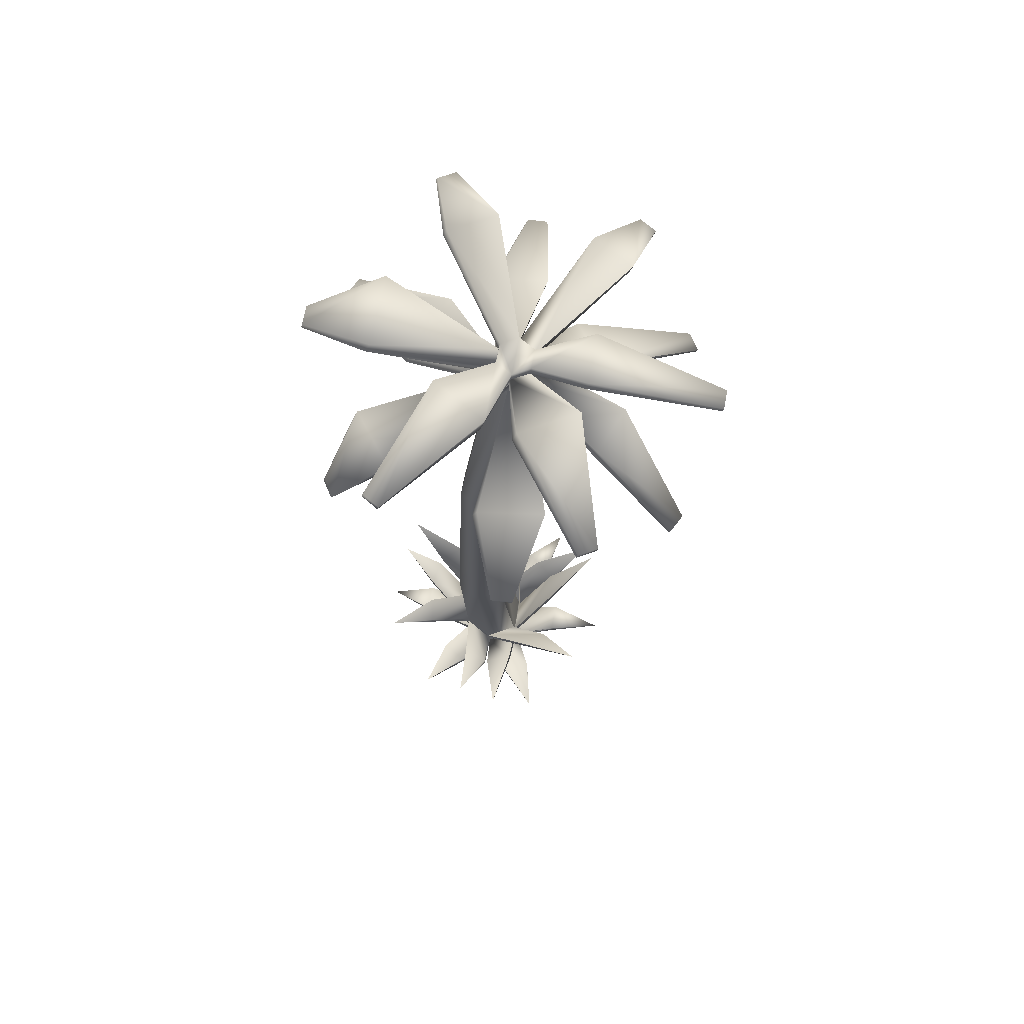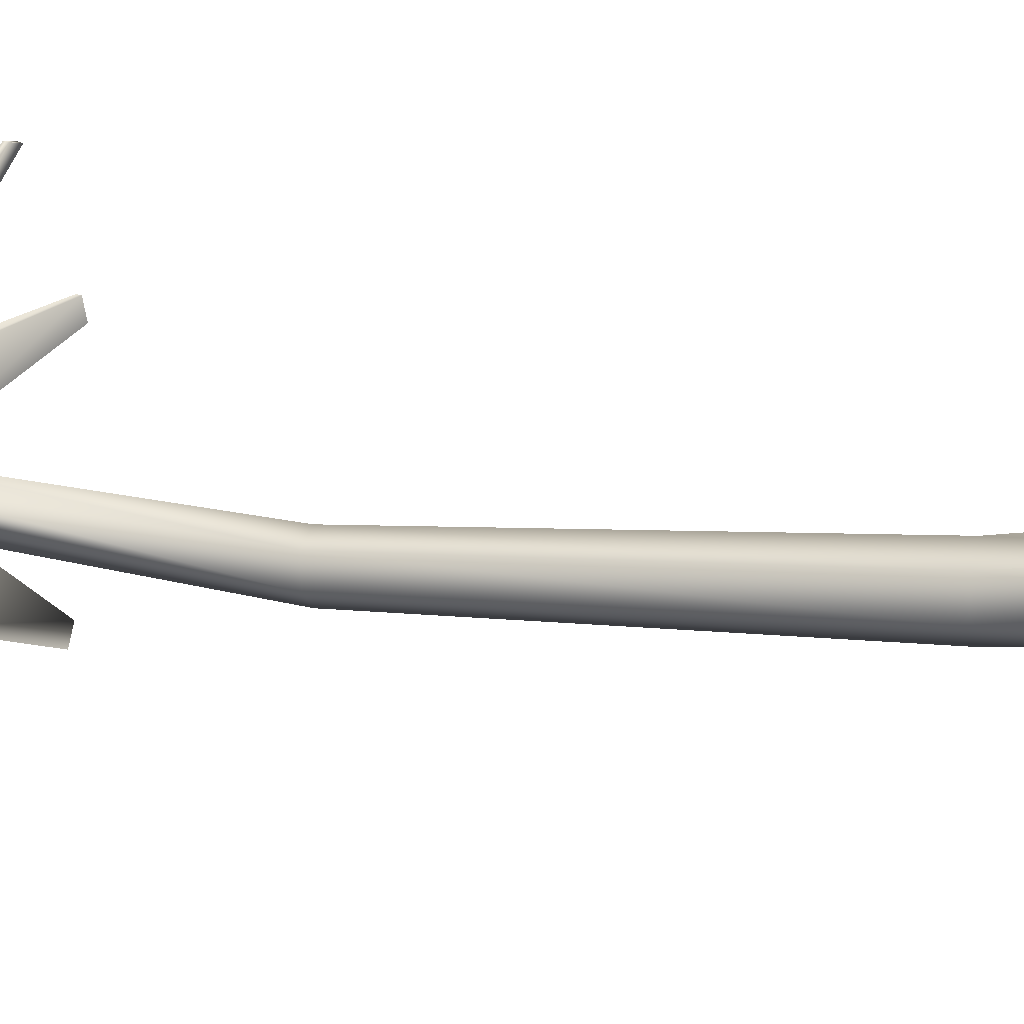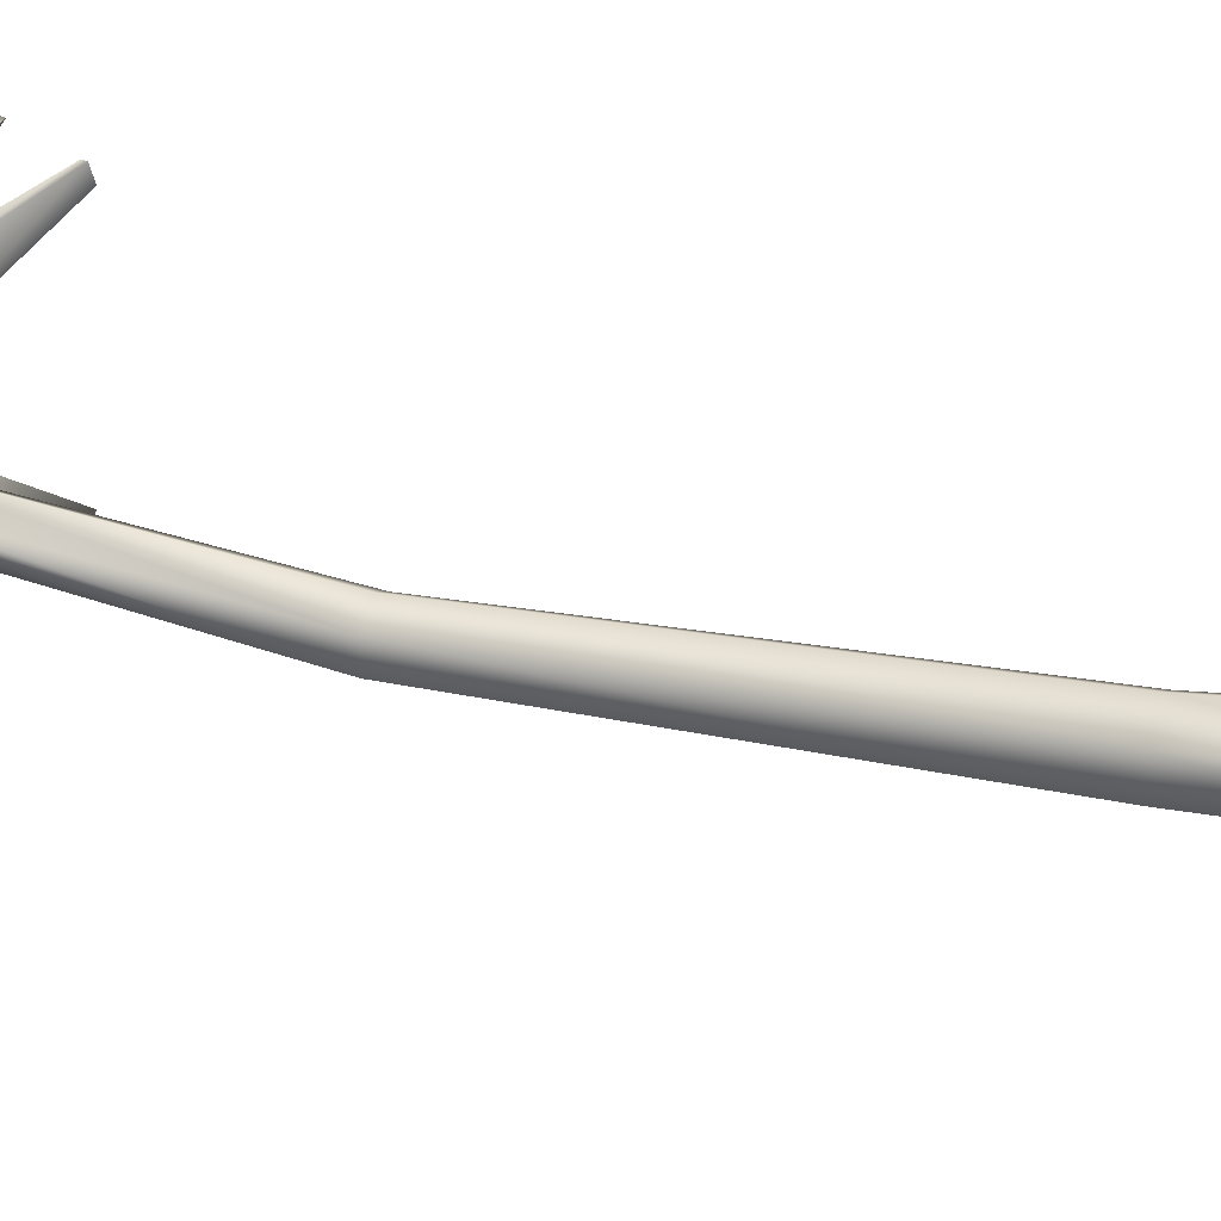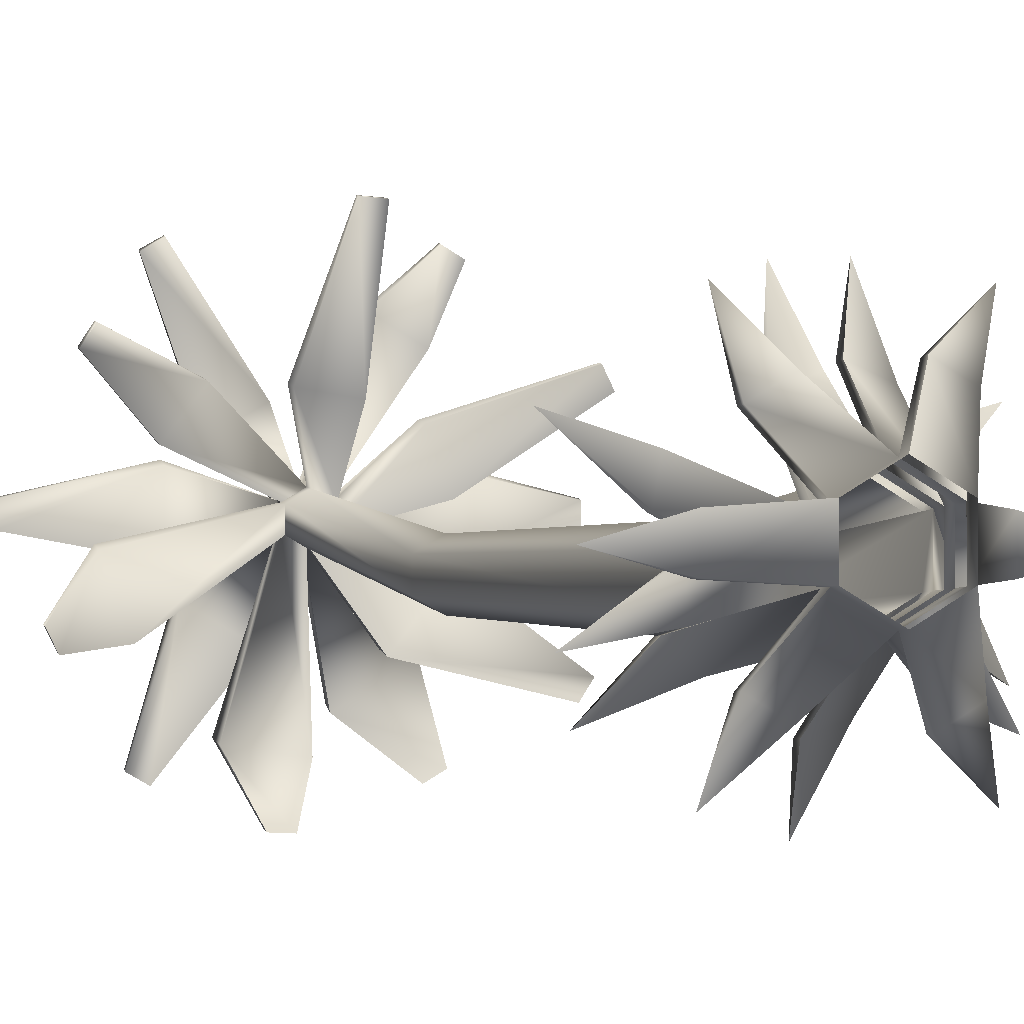
<metadata>
{"format":"obj","ext":"obj","renderer":"f3d","projection":"perspective","resolution":1024,"background":"white","views":[{"elev":70.7,"azim":-109.3,"up":"+Y"},{"elev":7.7,"azim":-73.4,"up":"+Z"},{"elev":32.0,"azim":-72.7,"up":"+Z"},{"elev":-0.5,"azim":-19.2,"up":"+Z"}]}
</metadata>
<code>
o Palm4_Circle.009
v -0.00518 -0.08996 -0.1853
v -0.1611 -0.08996 -0.09528
v -0.1611 -0.08996 0.08482
v -0.00518 -0.08996 0.1749
v 0.1508 -0.08996 0.08482
v 0.1508 -0.08996 -0.09528
v -0.00518 0.9682 -0.2333
v -0.1282 0.9682 -0.1622
v -0.1282 0.9682 -0.02016
v -0.00518 0.9682 0.05088
v 0.1179 0.9682 -0.02016
v 0.1179 0.9682 -0.1622
v -0.07793 2.721 -0.2029
v -0.1747 2.721 -0.1471
v -0.1747 2.721 -0.03536
v -0.07793 2.721 0.02049
v 0.0188 2.721 -0.03536
v 0.0188 2.721 -0.1471
v -0.07793 4.229 0.000471
v -0.1566 4.229 0.0459
v -0.1566 4.229 0.1368
v -0.07793 4.229 0.1822
v 0.000756 4.229 0.1368
v 0.000756 4.229 0.0459
v 0.003139 4.029 0.02041
v -0.07793 4.029 -0.0264
v 0.003139 4.029 0.114
v -0.07793 4.029 0.1608
v -0.159 4.029 0.114
v -0.159 4.029 0.02041
v -0.07793 4.079 -0.01968
v -0.07793 4.129 -0.01296
v -0.07793 4.179 -0.006246
v 0.001353 4.179 0.03953
v 0.001949 4.129 0.03315
v 0.002545 4.079 0.02678
v 0.001353 4.179 0.1311
v 0.001949 4.129 0.1254
v 0.002545 4.079 0.1197
v -0.07793 4.179 0.1768
v -0.07793 4.129 0.1715
v -0.07793 4.079 0.1662
v -0.1572 4.179 0.1311
v -0.1578 4.129 0.1254
v -0.1584 4.079 0.1197
v -0.1572 4.179 0.03953
v -0.1578 4.129 0.03315
v -0.1584 4.079 0.02678
v 0.8662 4.226 0.1311
v 0.8662 4.226 0.03953
v 0.8656 4.239 0.0459
v 0.8656 4.239 0.1368
v -0.5878 4.13 0.8769
v -0.5085 4.13 0.9226
v -0.5085 4.149 0.928
v -0.5872 4.149 0.8826
v -0.5075 4.315 -0.7502
v -0.5867 4.315 -0.7044
v -0.5861 4.329 -0.6981
v -0.5075 4.329 -0.7435
v -0.1883 3.801 -0.8673
v -0.2811 3.801 -0.8618
v -0.2834 3.821 -0.8558
v -0.1913 3.821 -0.8613
v -0.9371 3.665 -0.3281
v -0.979 3.665 -0.2444
v -0.981 3.681 -0.239
v -0.9395 3.681 -0.3221
v -1.023 4.171 0.03315
v -1.023 4.171 0.1254
v -1.022 4.189 0.1311
v -1.022 4.189 0.03953
v -0.8892 3.622 0.5532
v -0.838 3.622 0.6307
v -0.8404 3.641 0.6355
v -0.8912 3.641 0.5585
v -0.06546 3.575 1.011
v 0.02799 3.575 1.006
v 0.02491 3.591 1.011
v -0.06785 3.591 1.016
v 0.3527 4.078 0.9173
v 0.4325 4.078 0.8712
v 0.4319 4.099 0.8769
v 0.3527 4.099 0.9226
v 0.747 3.715 0.5378
v 0.7885 3.715 0.4547
v 0.7851 3.731 0.4602
v 0.7439 3.731 0.5426
v 0.7355 3.749 -0.4108
v 0.6839 3.749 -0.4889
v 0.6809 3.771 -0.4829
v 0.7321 3.771 -0.4054
v 0.4315 4.256 -0.7108
v 0.3516 4.256 -0.7569
v 0.3516 4.279 -0.7502
v 0.4309 4.279 -0.7044
v -0.4041 4.359 -0.182
v -0.152 4.359 -0.3275
v -0.4022 4.429 -0.1617
v -0.152 4.429 -0.3061
v -0.3501 4.081 -0.615
v -0.05807 4.081 -0.6598
v -0.3557 4.149 -0.5954
v -0.06582 4.149 -0.6399
v -0.4712 4.285 0.2339
v -0.4712 4.285 -0.06205
v -0.4693 4.348 0.2522
v -0.4693 4.348 -0.0416
v -0.7451 3.993 -0.02544
v -0.6361 3.993 -0.3054
v -0.7499 4.031 -0.007752
v -0.6418 4.031 -0.2856
v -0.1381 4.284 0.434
v -0.3457 4.284 0.3142
v -0.1381 4.326 0.448
v -0.3441 4.326 0.3291
v -0.4032 4.01 0.4796
v -0.5554 4.01 0.2897
v -0.4082 4.051 0.4926
v -0.5593 4.051 0.3042
v 0.3509 4.196 0.5999
v 0.1548 4.196 0.7131
v 0.3494 4.233 0.6139
v 0.1548 4.233 0.7262
v 0.07584 3.966 0.4309
v -0.1513 3.966 0.4658
v 0.06941 4.015 0.4434
v -0.156 4.015 0.478
v 0.5371 4.327 -0.03233
v 0.5371 4.327 0.2131
v 0.5355 4.361 -0.01525
v 0.5355 4.361 0.2283
v 0.381 4.042 0.1298
v 0.2906 4.042 0.3619
v 0.3733 4.092 0.1451
v 0.2836 4.092 0.3755
v 0.08872 4.389 -0.5363
v 0.3788 4.389 -0.3689
v 0.08872 4.439 -0.512
v 0.3766 4.439 -0.3458
v 0.155 4 -0.3515
v 0.3676 4 -0.08633
v 0.1461 4.057 -0.3288
v 0.3572 4.057 -0.06555
v 0.143 0.1603 -0.1111
v -0.00518 0.1603 -0.1967
v 0.143 0.1603 0.05999
v -0.00518 0.1603 0.1455
v -0.1534 0.1603 0.05999
v -0.1534 0.1603 -0.1111
v 0.1446 0.1102 -0.1079
v 0.1461 0.06019 -0.1048
v 0.1477 0.01014 -0.1016
v 0.1492 -0.03991 -0.09844
v 0.1446 0.1102 0.06496
v 0.1461 0.06019 0.06992
v 0.1477 0.01014 0.07489
v 0.1492 -0.03991 0.07985
v -0.00518 0.1102 0.1514
v -0.00518 0.06019 0.1573
v -0.00518 0.01014 0.1631
v -0.00518 -0.03991 0.169
v -0.1549 0.1102 0.06496
v -0.1565 0.06019 0.06992
v -0.158 0.01014 0.07489
v -0.1596 -0.03991 0.07985
v -0.1549 0.1102 -0.1079
v -0.1565 0.06019 -0.1048
v -0.158 0.01014 -0.1016
v -0.1596 -0.03991 -0.09844
v -0.00518 -0.03991 -0.1876
v -0.00518 0.01014 -0.1899
v -0.00518 0.06019 -0.1921
v -0.00518 0.1102 -0.1944
v -0.5727 0.616 0.2918
v 0.5465 0.594 0.313
v 0.007574 0.5652 -0.668
v 0.3203 0.1562 -0.5749
v 0.4932 0.401 -0.4316
v 0.6451 0.2234 -0.01344
v 0.5637 0.5966 -0.3314
v 0.3191 0.1639 0.5508
v 0.1049 0.4466 0.6216
v -0.3291 0.2068 0.5476
v -0.01735 0.6276 0.6273
v -0.6565 0.1158 -0.01102
v -0.6151 0.3642 -0.2398
v -0.3303 0.2713 -0.5765
v -0.5148 0.5458 -0.414
v 0.3429 0.4041 -0.2405
v 0.368 0.4041 -0.1075
v 0.3412 0.444 -0.2427
v 0.3661 0.444 -0.111
v -0.02437 0.4257 -0.4324
v 0.102 0.4257 -0.3883
v -0.0247 0.4656 -0.4341
v 0.1003 0.4656 -0.3905
v 0.2462 0.3049 -0.3421
v 0.3529 0.3049 -0.2578
v 0.2465 0.344 -0.3438
v 0.352 0.344 -0.2604
v -0.2652 0.1816 -0.3178
v -0.1411 0.1816 -0.3894
v -0.264 0.2218 -0.3203
v -0.1411 0.2218 -0.3912
v 0.1464 0.1086 -0.411
v 0.2682 0.1086 -0.3407
v 0.1464 0.1477 -0.4128
v 0.267 0.1477 -0.3431
v -0.3683 0.3801 -0.2053
v -0.2651 0.3801 -0.2936
v -0.3676 0.4202 -0.2079
v -0.2654 0.4202 -0.2953
v -0.3644 0.2563 -0.03967
v -0.3487 0.2563 -0.1825
v -0.3627 0.2976 -0.04355
v -0.3471 0.2976 -0.1849
v -0.3964 0.08477 0.06542
v -0.3964 0.08477 -0.08022
v -0.3951 0.1252 0.06141
v -0.3951 0.1252 -0.08278
v -0.3428 0.4295 0.1957
v -0.3666 0.4295 0.06223
v -0.3423 0.4699 0.1916
v -0.3658 0.4699 0.05957
v -0.1335 0.1786 0.3567
v -0.2592 0.1786 0.2841
v -0.1335 0.2194 0.3519
v -0.2579 0.2194 0.2801
v 0.01277 0.3822 0.3666
v -0.1177 0.3822 0.3171
v 0.01202 0.4233 0.362
v -0.1171 0.4233 0.313
v 0.1519 0.3027 0.3344
v 0.02264 0.3027 0.3889
v 0.1511 0.3431 0.3304
v 0.02322 0.3431 0.3842
v 0.2662 0.1318 0.3212
v 0.1439 0.1318 0.3918
v 0.265 0.171 0.3173
v 0.1439 0.171 0.3872
v 0.329 0.4135 0.1531
v 0.2206 0.4135 0.2403
v 0.3271 0.4549 0.1493
v 0.2199 0.4549 0.2356
v 0.3596 0.1459 -0.08445
v 0.3596 0.1459 0.06337
v 0.3583 0.1874 -0.08708
v 0.3583 0.1874 0.05926
v 0.000756 4.229 0.1368
v -0.159 4.029 0.02041
v 0.003139 4.029 0.114
v -0.07793 4.029 -0.0264
v -0.07793 4.079 -0.01968
v -0.1572 4.179 0.1311
v -0.1572 4.179 0.1311
v -0.1572 4.179 0.03953
v -0.07793 4.079 0.1662
v -0.1584 4.079 0.1197
v -0.1584 4.079 0.1197
v -0.07793 4.179 0.1768
v -0.07793 4.179 0.1768
v 0.002545 4.079 0.02678
v 0.002545 4.079 0.02678
v -0.07793 4.179 -0.006246
v 0.001353 4.179 0.03953
v 0.001353 4.179 0.03953
v 0.8662 4.226 0.03953
v 0.5371 4.327 -0.03233
v 0.5355 4.361 0.2283
v -0.5878 4.13 0.8769
v -0.3457 4.284 0.3142
v -0.5075 4.315 -0.7502
v -0.152 4.359 -0.3275
v -0.2811 3.801 -0.8618
v -0.1883 3.801 -0.8673
v -0.05807 4.081 -0.6598
v -0.979 3.665 -0.2444
v -0.9371 3.665 -0.3281
v -0.981 3.681 -0.239
v -0.6361 3.993 -0.3054
v -0.7499 4.031 -0.007752
v -1.023 4.171 0.03315
v -0.4712 4.285 -0.06205
v -0.1578 4.129 0.03315
v -0.4693 4.348 0.2522
v -0.8892 3.622 0.5532
v -0.5554 4.01 0.2897
v -0.4082 4.051 0.4926
v 0.02799 3.575 1.006
v 0.07584 3.966 0.4309
v -0.156 4.015 0.478
v 0.4325 4.078 0.8712
v 0.3509 4.196 0.5999
v 0.1548 4.233 0.7262
v 0.7885 3.715 0.4547
v 0.747 3.715 0.5378
v 0.7439 3.731 0.5426
v 0.381 4.042 0.1298
v 0.2836 4.092 0.3755
v 0.6839 3.749 -0.4889
v 0.155 4 -0.3515
v 0.3572 4.057 -0.06555
v 0.3516 4.256 -0.7569
v 0.4315 4.256 -0.7108
v 0.08872 4.389 -0.5363
v 0.001949 4.129 0.1254
v -0.1534 0.1603 -0.1111
v -0.00518 0.1603 0.1455
v 0.143 0.1603 -0.1111
v -0.00518 -0.03991 -0.1876
v -0.00518 0.06019 -0.1921
v 0.1461 0.06019 -0.1048
v 0.1477 0.01014 -0.1016
v 0.1477 0.01014 -0.1016
v 0.1446 0.1102 0.06496
v 0.1446 0.1102 0.06496
v 0.1492 -0.03991 0.07985
v 0.1492 -0.03991 0.07985
v -0.00518 -0.03991 0.169
v 0.1461 0.06019 0.06992
v -0.00518 0.06019 0.1573
v -0.00518 0.01014 0.1631
v -0.158 0.01014 0.07489
v -0.1549 0.1102 0.06496
v -0.1549 0.1102 0.06496
v -0.1596 -0.03991 -0.09844
v -0.1596 -0.03991 -0.09844
v -0.1565 0.06019 0.06992
v -0.1565 0.06019 -0.1048
v -0.158 0.01014 -0.1016
v -0.00518 0.01014 -0.1899
v -0.00518 0.1102 -0.1944
v -0.00518 0.1102 -0.1944
v -0.1335 0.1786 0.3567
v 0.3583 0.1874 -0.08708
v 0.6451 0.2234 -0.01344
v 0.1003 0.4656 -0.3905
v 0.007574 0.5652 -0.668
v 0.1508 -0.08996 -0.09528
v -0.02437 0.4257 -0.4324
v 0.3529 0.3049 -0.2578
v 0.1464 0.1477 -0.4128
v 0.3661 0.444 -0.111
v 0.5637 0.5966 -0.3314
v 0.3596 0.1459 0.06337
v 0.3429 0.4041 -0.2405
v 0.2465 0.344 -0.3438
v 0.4932 0.401 -0.4316
v 0.2199 0.4549 0.2356
v 0.5465 0.594 0.313
v 0.1439 0.1318 0.3918
v -0.00518 -0.08996 0.1749
v 0.329 0.4135 0.1531
v 0.02264 0.3027 0.3889
v -0.1171 0.4233 0.313
v -0.01735 0.6276 0.6273
v 0.01277 0.3822 0.3666
v 0.1511 0.3431 0.3304
v 0.1049 0.4466 0.6216
v -0.3658 0.4699 0.05957
v -0.5727 0.616 0.2918
v -0.3428 0.4295 0.1957
v -0.1411 0.2218 -0.3912
v -0.3303 0.2713 -0.5765
v -0.3951 0.1252 -0.08278
v -0.6565 0.1158 -0.01102
v -0.3964 0.08477 0.06542
v -0.6151 0.3642 -0.2398
v -0.3627 0.2976 -0.04355
v -0.3683 0.3801 -0.2053
v -0.2654 0.4202 -0.2953
v -0.1611 -0.08996 0.08482
v -0.5148 0.5458 -0.414
f 145 146 7 12
f 30 48 31 26 13 14
f 148 147 11 10
f 155 151 145 12 11 147
f 150 149 9 8
f 163 159 148 10 9 149
f 12 7 13 18
f 11 12 18 17
f 10 11 17 16
f 9 10 16 15
f 8 9 15 14
f 7 8 14 13
f 34 33 19 24
f 40 37 23 22
f 46 43 21 20
f 28 42 45 29 15 16
f 14 15 29 30
f 25 36 39 27 17 18
f 16 17 27 28
f 18 13 26 25
f 32 47 257 265
f 48 259 44 285
f 44 41 261 255
f 258 39 307 41
f 257 97 98 265
f 20 99 97 46
f 38 35 266 37
f 19 100 99 20
f 263 31 32 35
f 33 274 100 19
f 20 21 22 250 24 19
f 49 50 51 52
f 129 268 49 130
f 131 51 50 269
f 132 52 51 131
f 130 49 52 270
f 53 54 55 56
f 113 54 271 272
f 115 55 54 113
f 116 56 55 115
f 114 53 56 116
f 57 58 59 60
f 97 58 273 98
f 99 59 58 97
f 100 60 59 99
f 274 57 60 100
f 61 62 63 64
f 101 275 276 277
f 103 63 62 101
f 104 64 63 103
f 102 61 64 104
f 65 66 67 68
f 109 278 279 281
f 111 280 278 109
f 112 68 67 282
f 110 65 68 112
f 69 70 71 72
f 105 70 283 284
f 107 71 70 105
f 108 72 71 286
f 106 69 72 108
f 73 74 75 76
f 117 74 287 288
f 119 75 74 117
f 120 76 75 289
f 118 73 76 120
f 77 78 79 80
f 125 290 77 126
f 127 79 78 291
f 128 80 79 127
f 126 77 80 292
f 81 82 83 84
f 121 293 81 122
f 123 83 82 294
f 124 84 83 123
f 122 81 84 295
f 85 86 87 88
f 133 296 297 134
f 135 87 86 299
f 136 88 87 135
f 134 297 298 300
f 89 90 91 92
f 141 301 89 142
f 143 91 90 302
f 144 92 91 143
f 142 89 92 303
f 93 94 95 96
f 137 304 305 138
f 139 95 94 306
f 140 96 95 139
f 138 93 96 140
f 31 102 104 32
f 32 104 103 47
f 285 103 101 48
f 48 101 277 254
f 47 106 108 257
f 257 108 286 256
f 255 107 105 44
f 44 105 284 285
f 30 110 112 48
f 48 112 282 259
f 45 111 109 29
f 29 109 281 251
f 43 114 116 21
f 21 116 115 22
f 22 115 113 40
f 261 113 272 255
f 259 118 120 44
f 44 120 289 41
f 41 119 117 258
f 258 117 288 260
f 41 122 295 261
f 262 124 123 37
f 37 123 294 38
f 307 121 122 41
f 28 126 292 42
f 258 128 127 39
f 39 127 291 27
f 252 125 126 28
f 37 130 270 23
f 250 132 131 24
f 24 131 269 34
f 266 129 130 37
f 39 134 300 307
f 38 136 135 35
f 35 135 299 263
f 264 133 134 39
f 35 138 140 266
f 267 140 139 265
f 265 139 306 32
f 32 137 138 35
f 25 142 303 36
f 263 144 143 31
f 31 143 302 26
f 253 141 142 25
f 331 204 202 327
f 332 364 204 331
f 171 203 205 172
f 172 198 199 314
f 154 171 172 314
f 173 348 198 172
f 152 173 333 151
f 5 6 154 158
f 313 201 200 312
f 157 153 313 156
f 153 342 201 313
f 333 341 195 151
f 320 318 157 323
f 146 196 194 174
f 160 156 316 159
f 373 4 162 166
f 310 338 196 146
f 165 161 322 164
f 151 195 197 145
f 313 347 191 156
f 327 166 165 331
f 151 192 190 152
f 168 164 325 167
f 1 2 170 171
f 317 344 192 151
f 172 169 330 173
f 156 191 193 316
f 227 184 229
f 229 184 228
f 228 184 226
f 335 184 227
f 247 180 249
f 249 180 248
f 336 337 246
f 246 337 346
f 195 177 197
f 338 339 196
f 196 339 194
f 341 177 195
f 207 178 209
f 209 178 208
f 343 178 206
f 206 178 207
f 191 181 193
f 344 345 192
f 192 345 190
f 347 181 191
f 342 179 201
f 201 179 200
f 348 349 198
f 198 349 199
f 243 176 245
f 350 351 244
f 244 351 242
f 354 176 243
f 239 182 241
f 241 182 240
f 240 182 238
f 238 182 352
f 231 185 233
f 356 357 232
f 232 357 230
f 358 185 231
f 235 183 237
f 237 183 236
f 359 360 234
f 234 360 355
f 223 175 225
f 361 362 224
f 224 362 222
f 363 175 223
f 203 188 205
f 364 365 204
f 204 188 202
f 202 188 203
f 219 186 221
f 366 367 220
f 220 367 218
f 368 186 219
f 215 187 217
f 217 369 216
f 370 187 214
f 214 187 215
f 170 202 203 171
f 6 207 209 154
f 154 209 208 311
f 171 343 206 1
f 1 206 207 340
f 173 211 213 333
f 334 372 212 167
f 167 212 210 168
f 330 371 211 173
f 169 215 217 330
f 330 217 216 329
f 164 370 214 165
f 165 214 215 331
f 2 219 221 170
f 328 366 220 166
f 166 220 218 373
f 3 368 219 2
f 167 223 225 150
f 308 361 224 149
f 149 224 222 163
f 325 363 223 167
f 166 227 229 165
f 324 229 228 323
f 323 228 226 320
f 162 335 227 166
f 164 231 233 325
f 326 356 232 159
f 159 232 230 160
f 322 358 231 164
f 161 235 237 322
f 322 237 236 321
f 156 359 234 157
f 157 234 355 323
f 4 239 241 162
f 162 241 240 319
f 158 240 238 5
f 5 238 352 353
f 159 243 245 148
f 309 350 244 147
f 147 244 242 155
f 316 354 243 159
f 318 247 249 157
f 157 249 248 315
f 314 336 246 154
f 154 246 346 158
f 371 189 211
f 212 374 210
f 372 374 212
f 211 189 213
f 174 167 150 8 7 146

</code>
